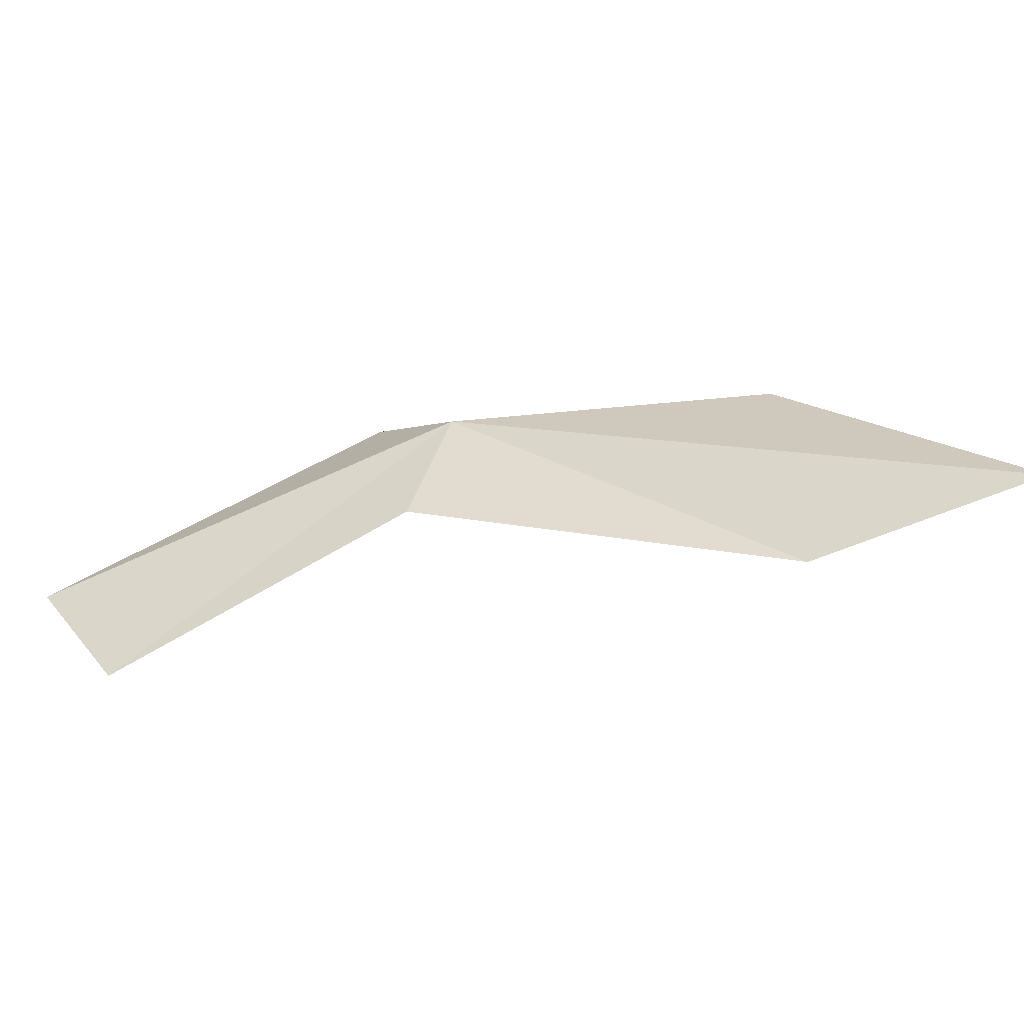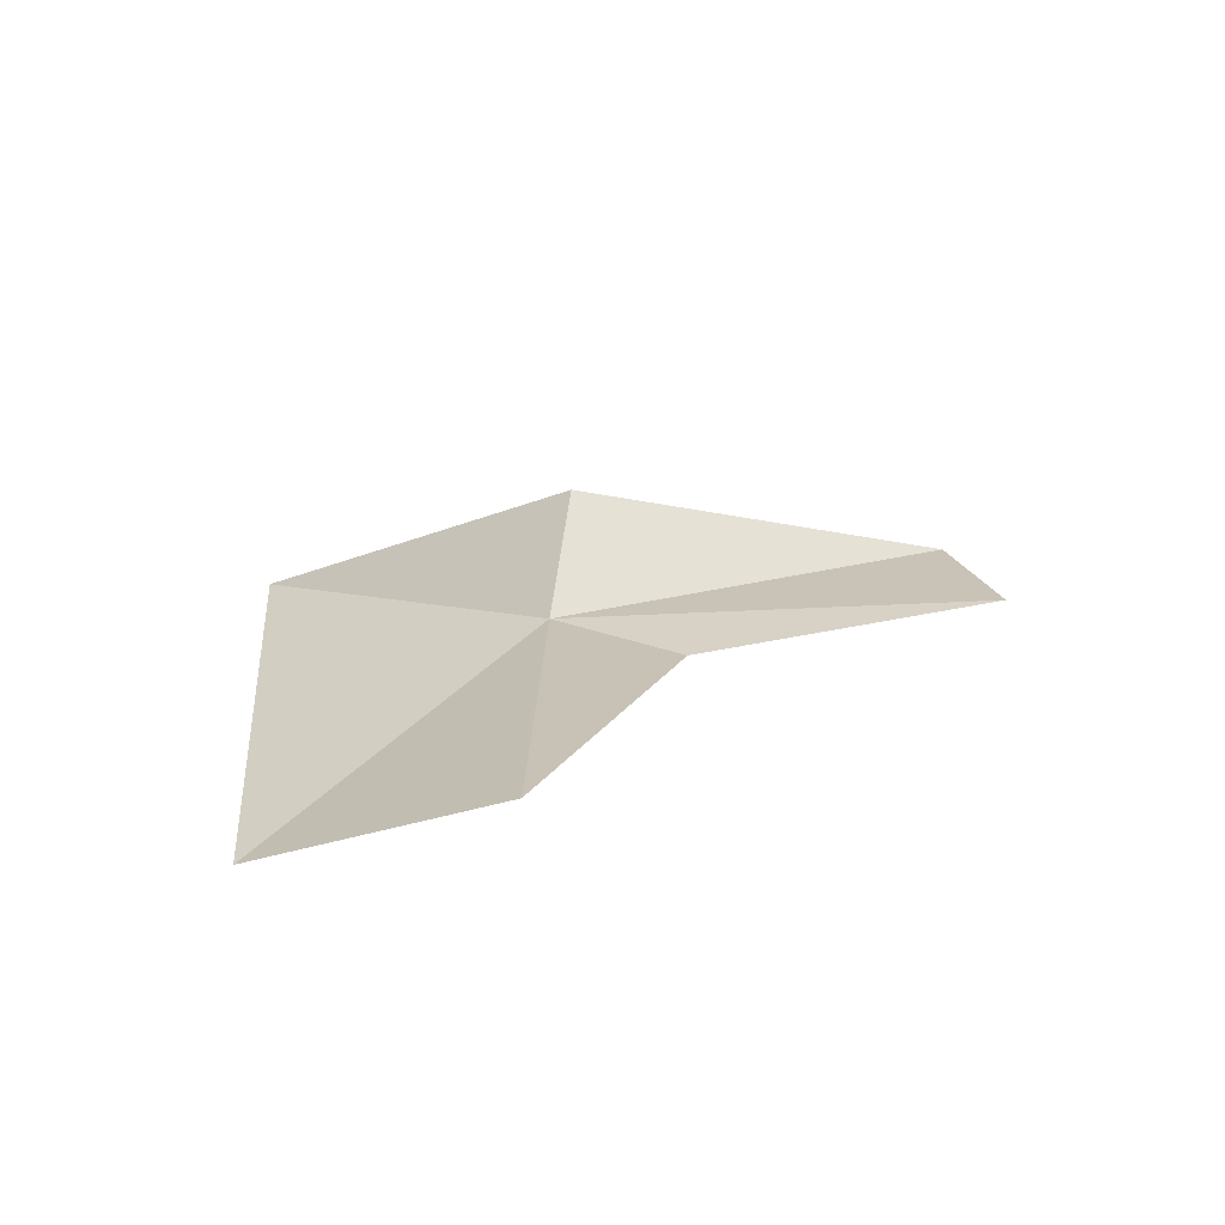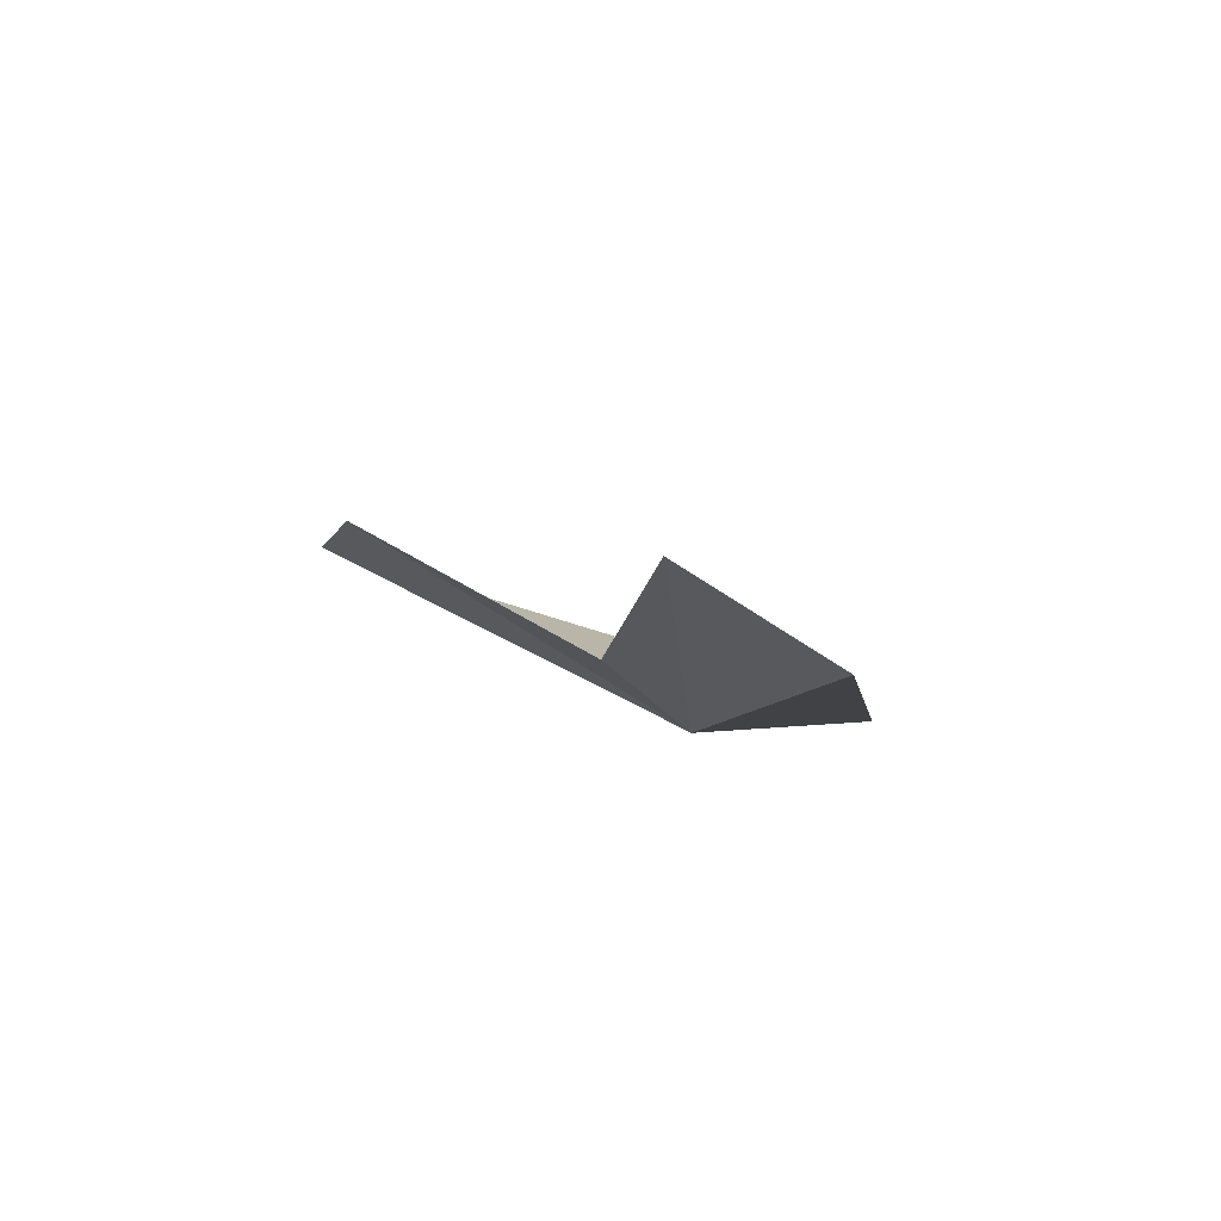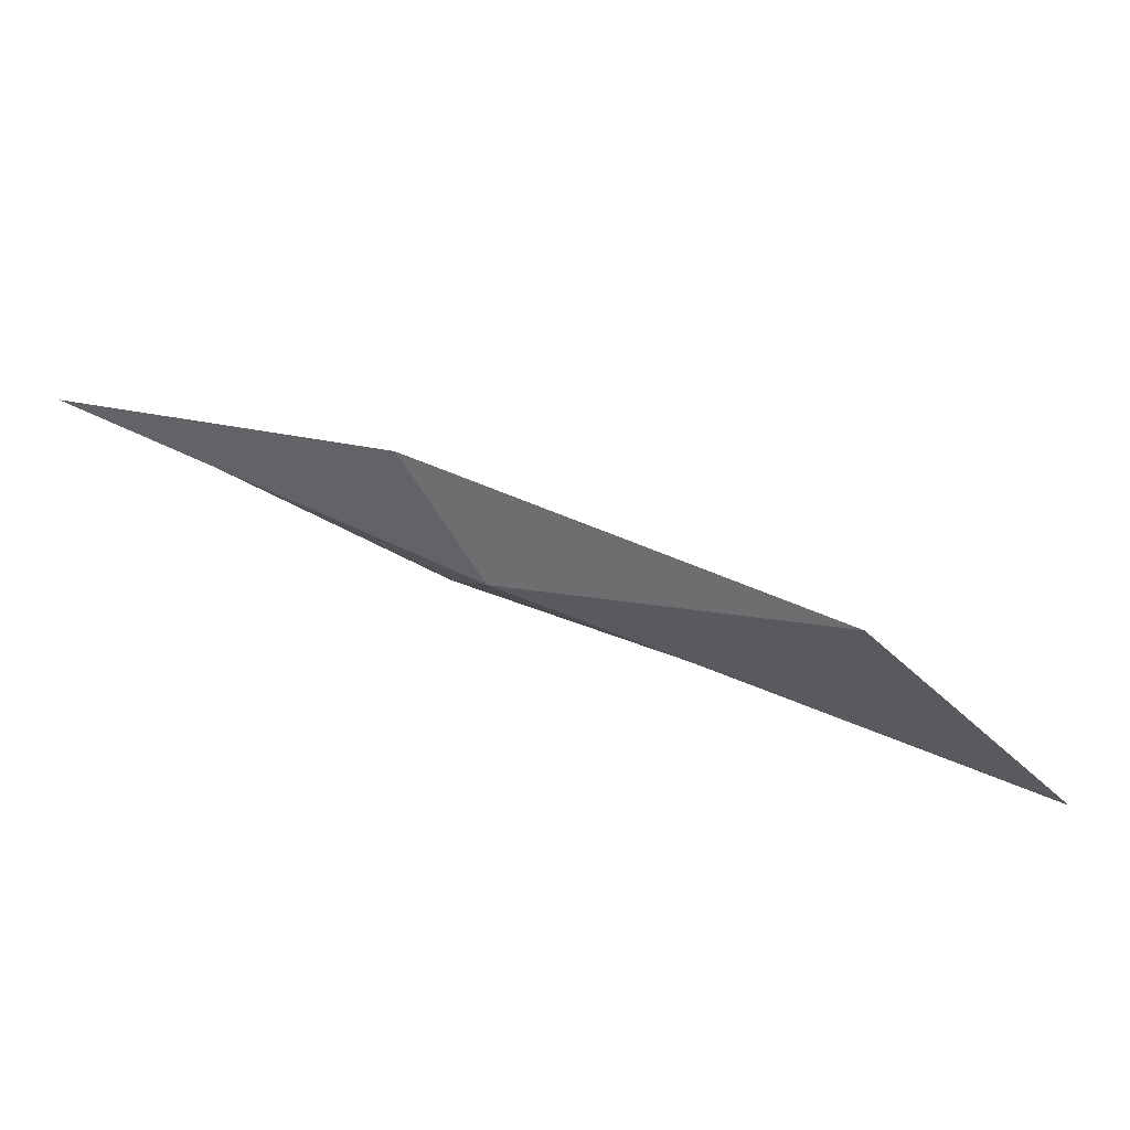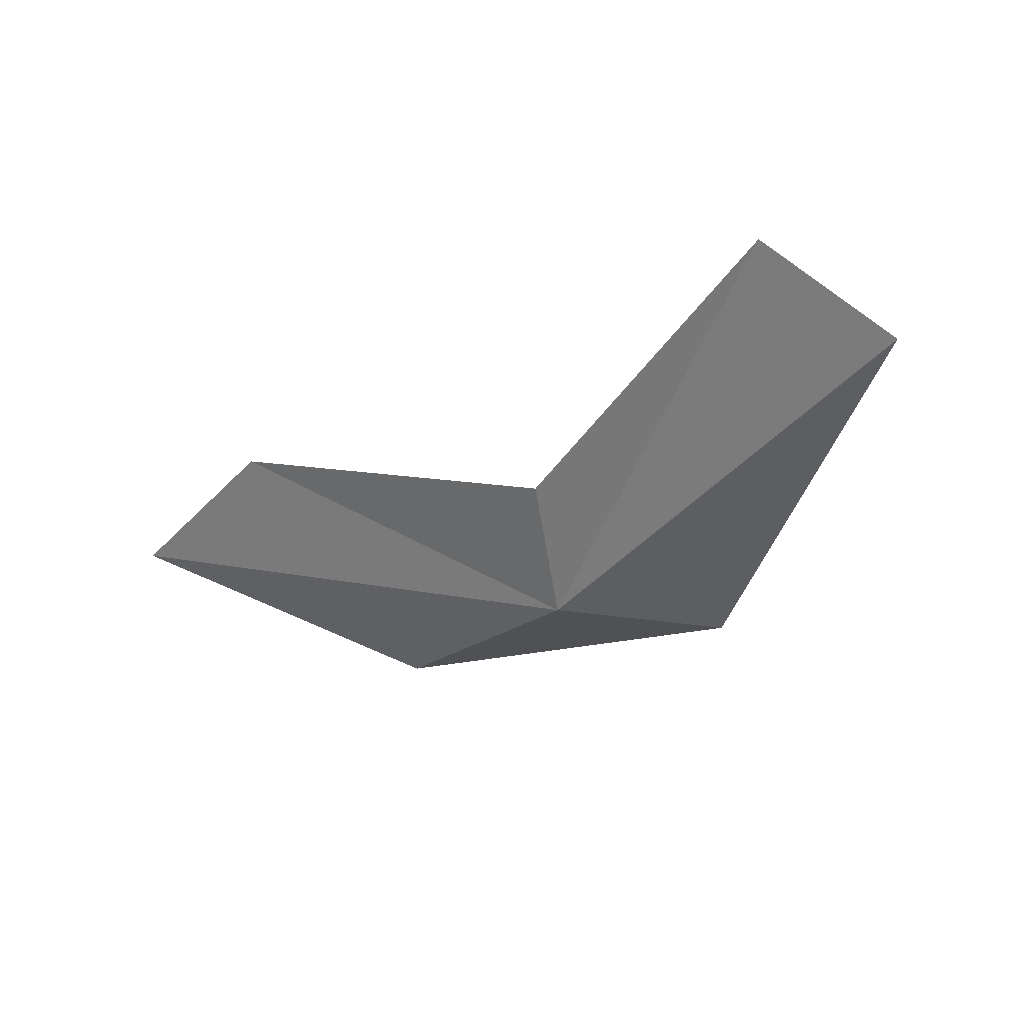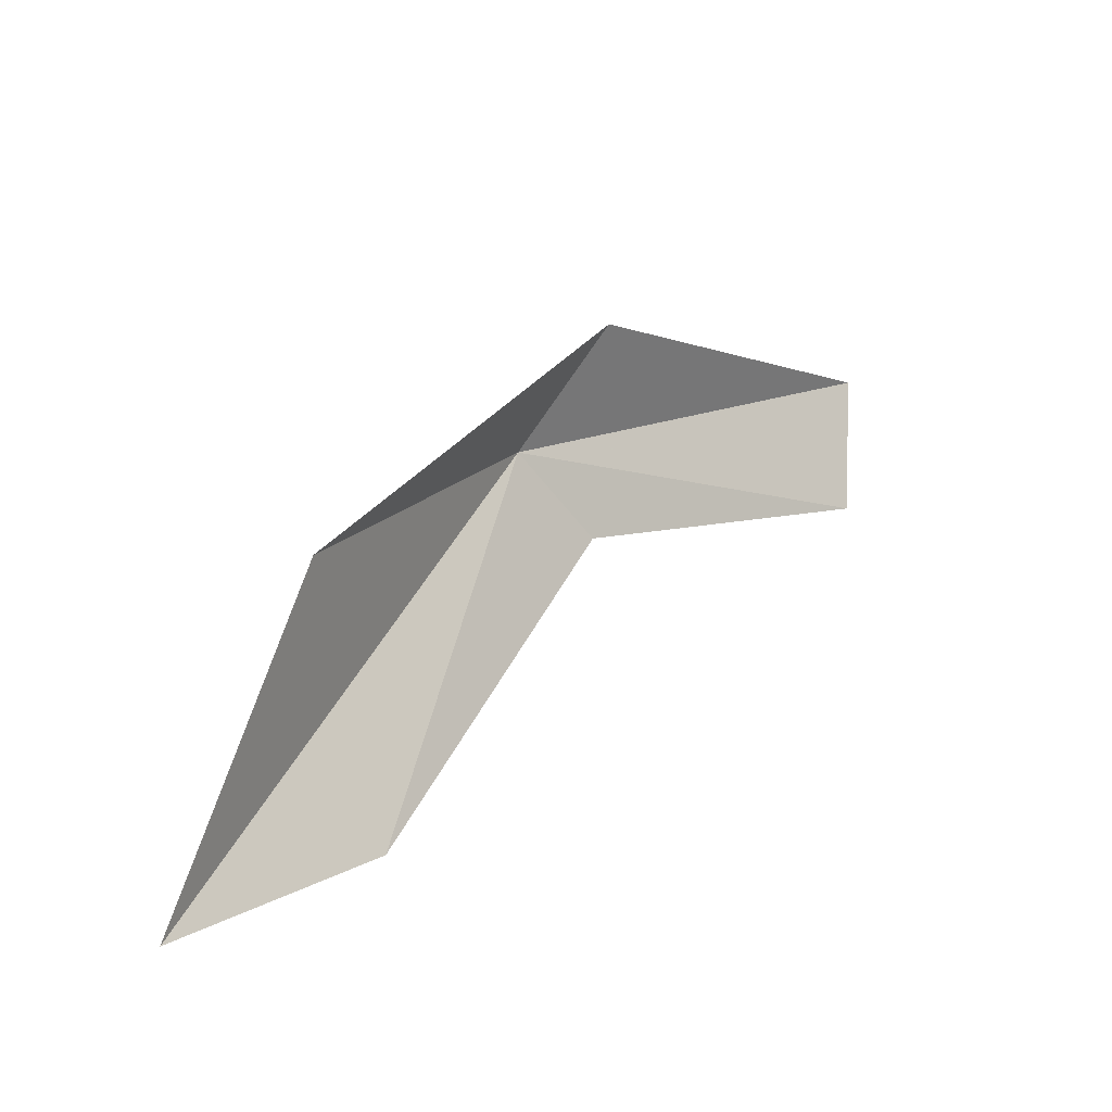
<metadata>
{"format":"obj","ext":"obj","renderer":"f3d","projection":"perspective","resolution":1024,"background":"white","views":[{"elev":-65.9,"azim":50.7,"up":"+Z"},{"elev":58.9,"azim":146.0,"up":"+Y"},{"elev":-34.8,"azim":-106.3,"up":"+Y"},{"elev":58.1,"azim":56.1,"up":"+Z"},{"elev":-67.6,"azim":-132.3,"up":"+Y"},{"elev":23.3,"azim":166.7,"up":"+Z"}]}
</metadata>
<code>
v 20.92 28.39 5.484
v 22.32 29.84 4.595
v 21.75 29.26 5.542
v 21.59 29.43 4.559
v 20.57 28.29 5.895
v 20.65 28.4 5.138
v 19.5 27.92 4.955
v 19.41 27.61 5.363
f 1 3 2
f 1 2 4
f 1 5 3
f 1 4 6
f 1 6 7
f 1 7 8
f 1 8 5

</code>
